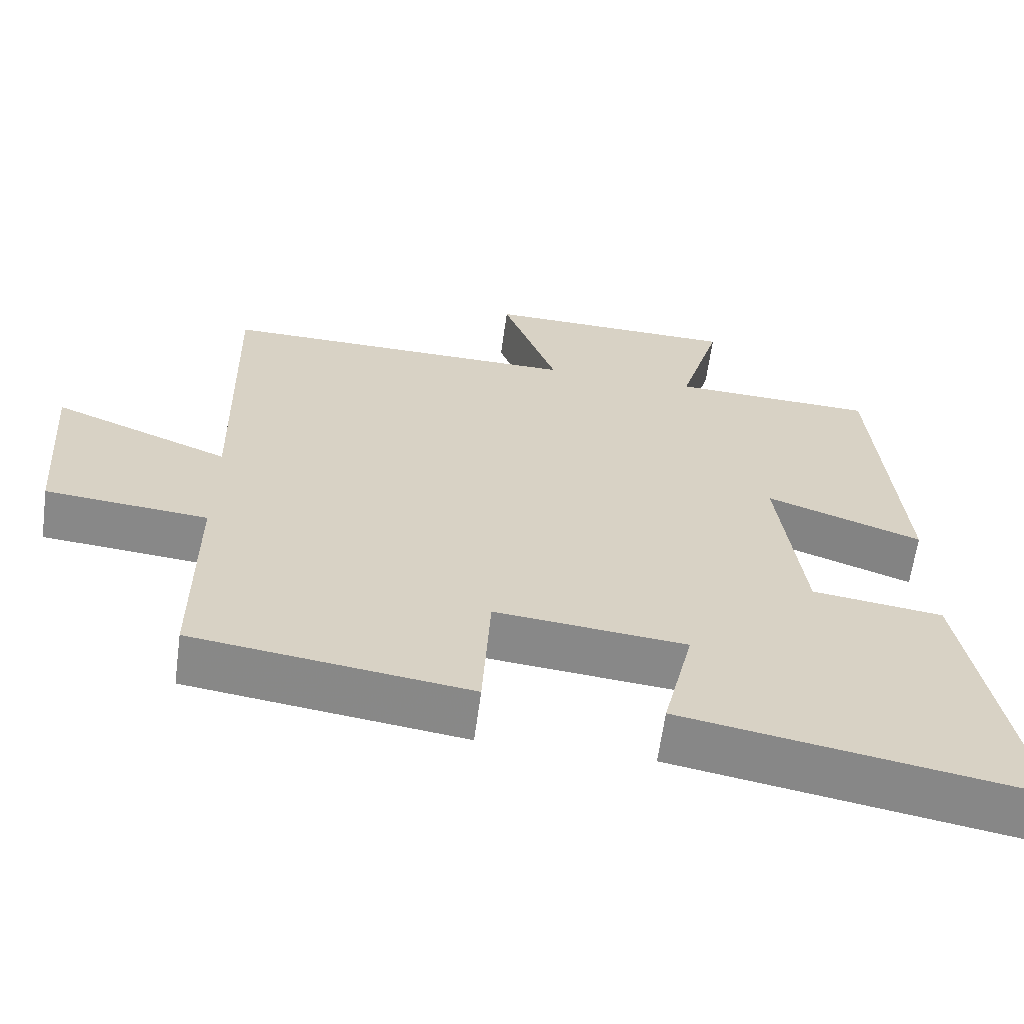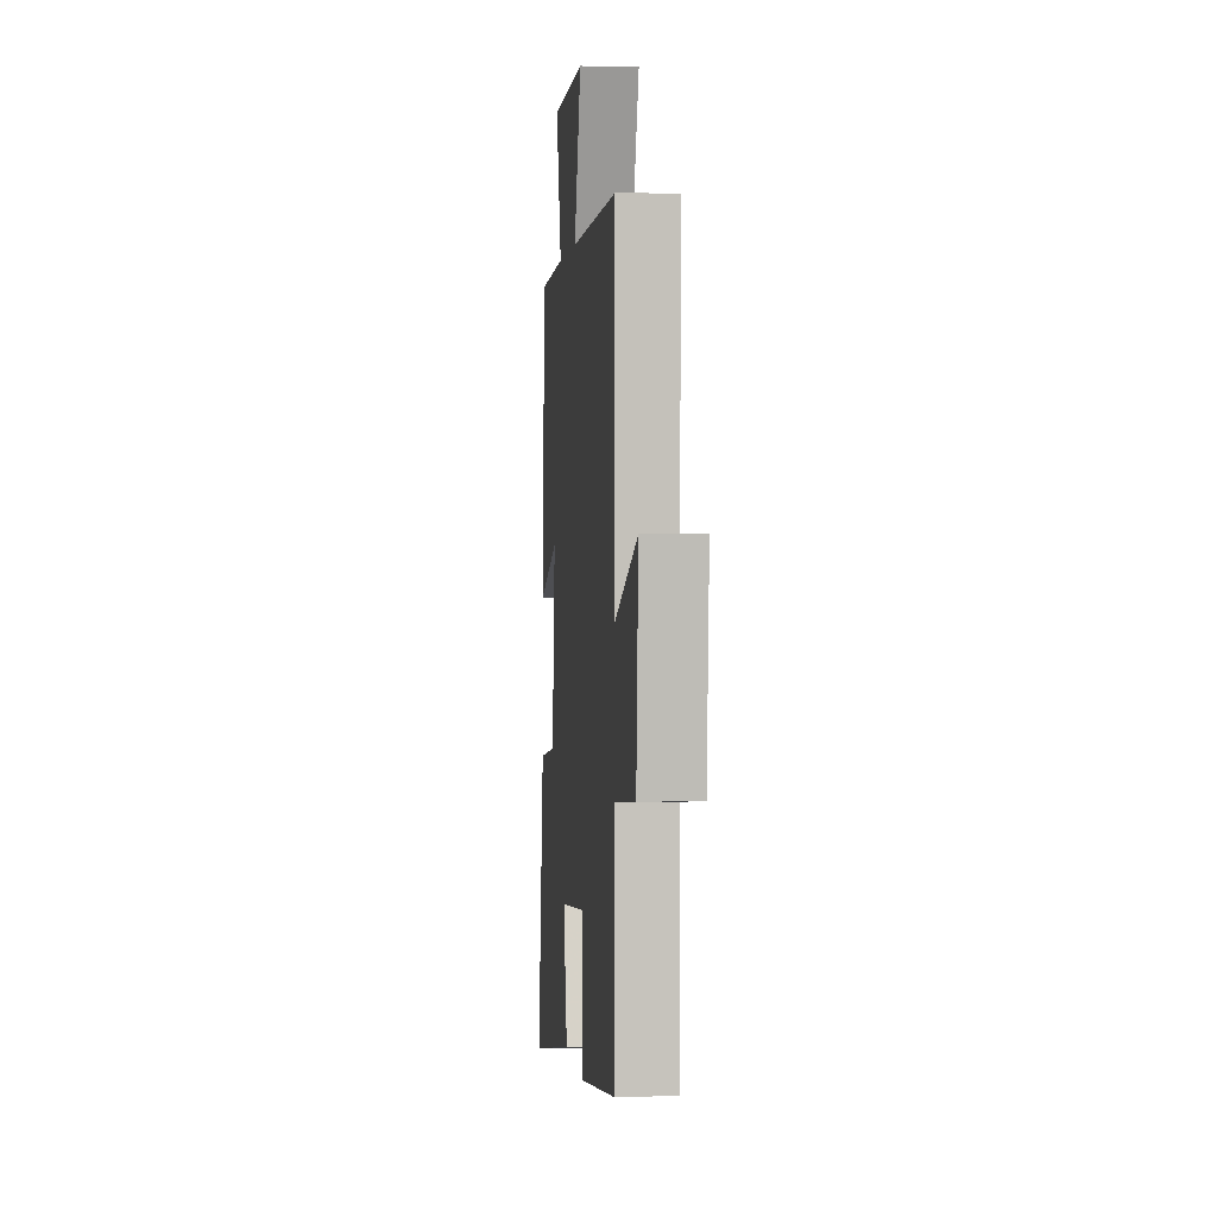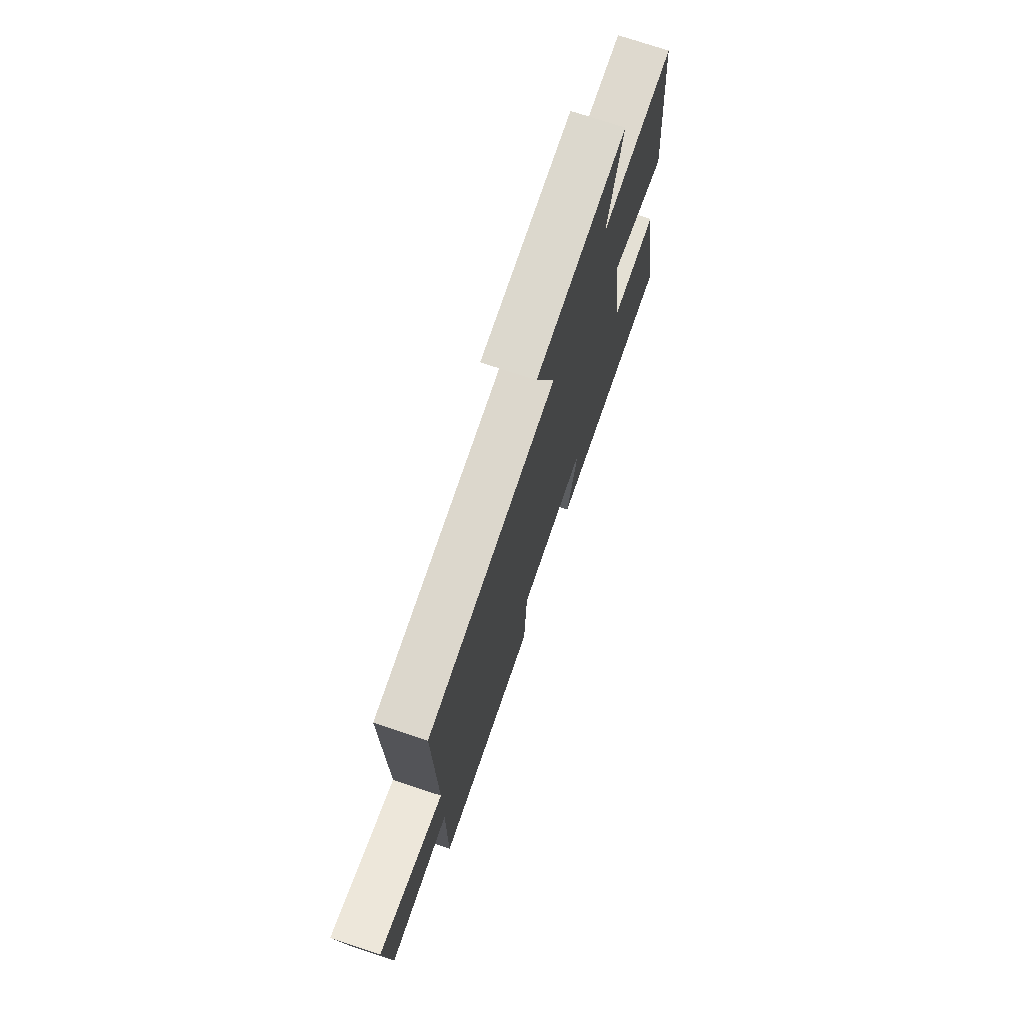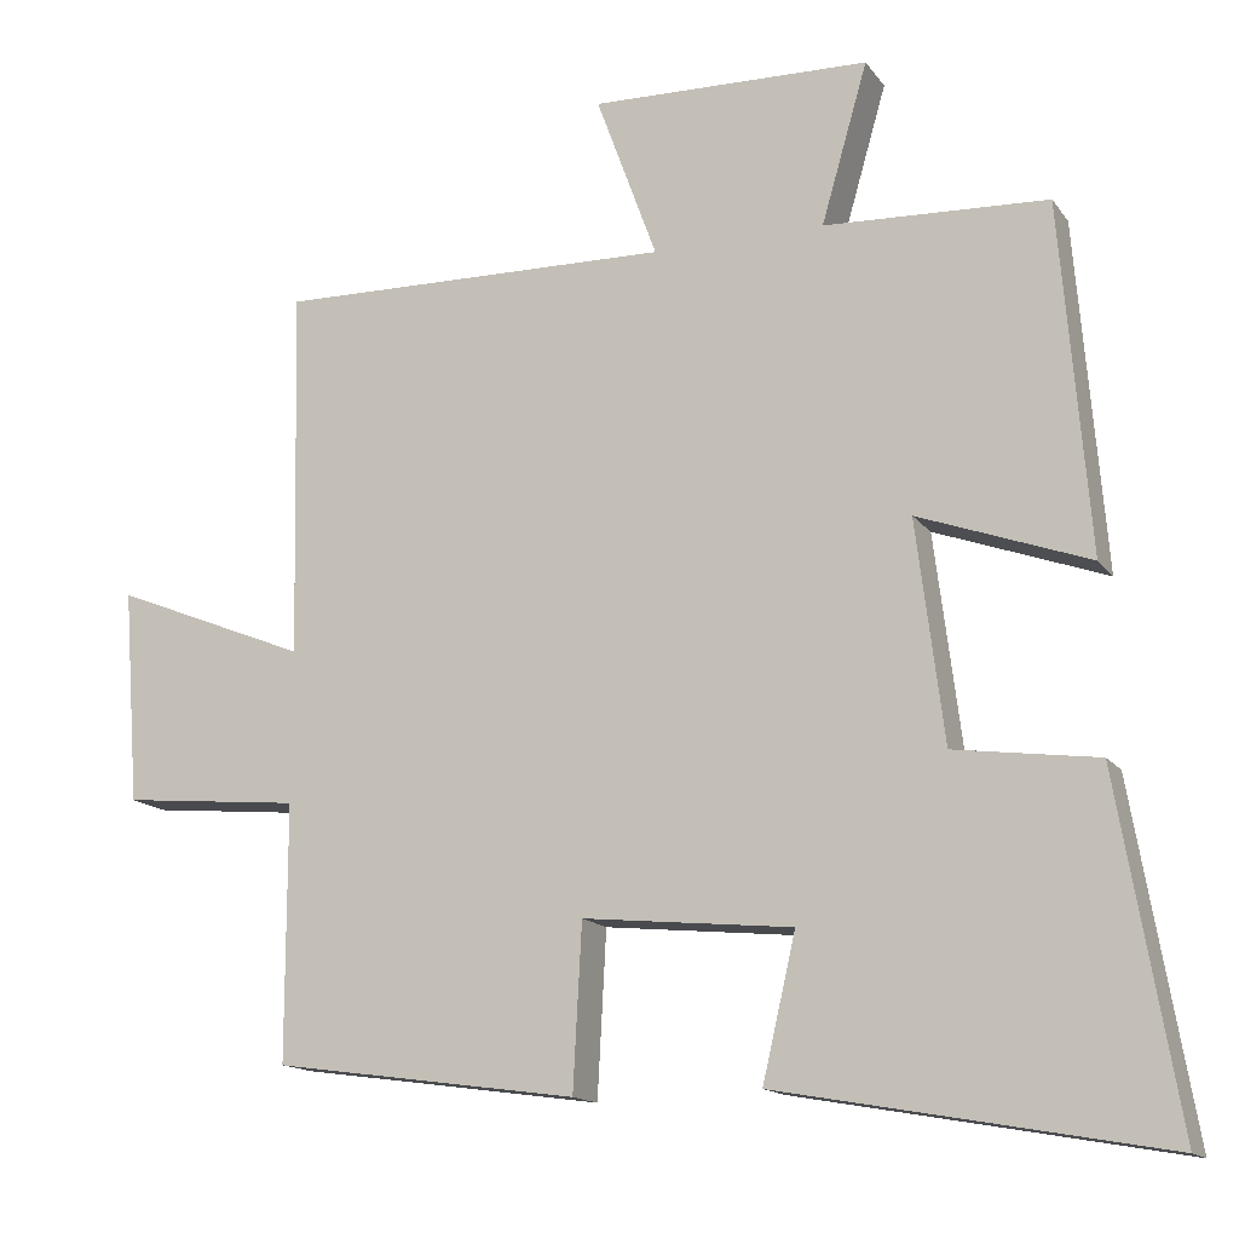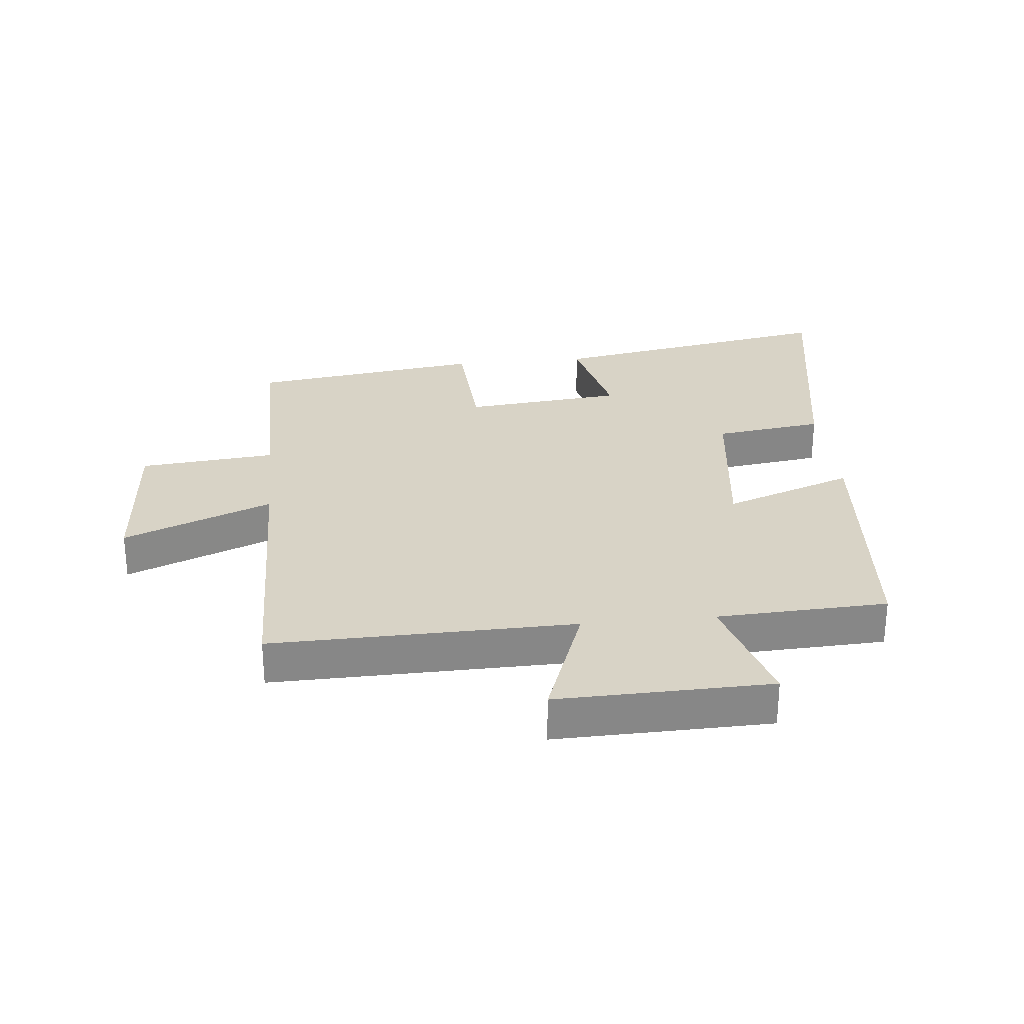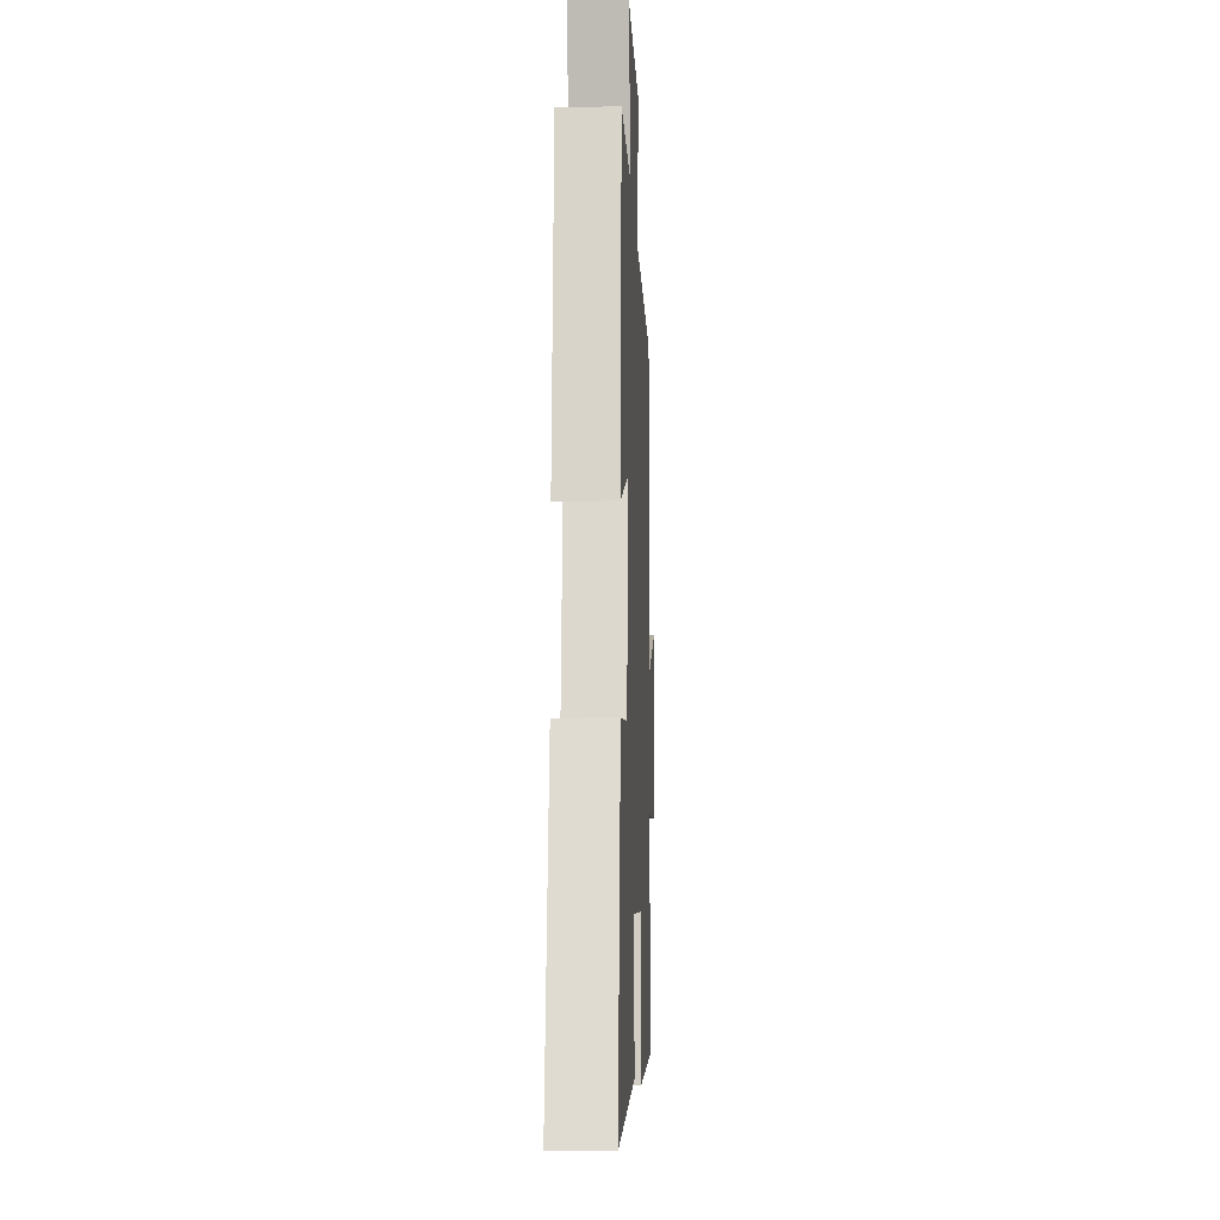
<metadata>
{"format":"obj","ext":"obj","renderer":"f3d","projection":"perspective","resolution":1024,"background":"white","views":[{"elev":-62.9,"azim":-7.7,"up":"+Z"},{"elev":1.6,"azim":-95.6,"up":"+Z"},{"elev":74.0,"azim":-71.6,"up":"+Z"},{"elev":-14.7,"azim":23.1,"up":"+Z"},{"elev":28.1,"azim":-5.8,"up":"+Y"},{"elev":-11.0,"azim":92.4,"up":"+Z"}]}
</metadata>
<code>
v -0.51 0.07 0.509
v -0.022 0.07 0.5
v -0.097 0.07 0.705
v 0.247 0.07 0.697
v 0.19 0.07 0.5
v 0.465 0.07 0.488
v 0.5 0.07 0.058
v 0.29 0.07 0.134
v 0.324 0.07 -0.138
v 0.5 0.07 -0.162
v 0.573 0.07 -0.585
v 0.102 0.07 -0.5
v 0.143 0.07 -0.324
v -0.115 0.07 -0.298
v -0.126 0.07 -0.5
v -0.5 0.07 -0.448
v -0.5 0.07 -0.134
v -0.72 0.07 -0.113
v -0.74 0.07 0.151
v -0.5 0.07 0.054
v -0.51 0 0.509
v -0.022 0 0.5
v -0.097 0 0.705
v 0.247 0 0.697
v 0.19 0 0.5
v 0.465 0 0.488
v 0.5 0 0.058
v 0.29 0 0.134
v 0.324 0 -0.138
v 0.5 0 -0.162
v 0.573 0 -0.585
v 0.102 0 -0.5
v 0.143 0 -0.324
v -0.115 0 -0.298
v -0.126 0 -0.5
v -0.5 0 -0.448
v -0.5 0 -0.134
v -0.72 0 -0.113
v -0.74 0 0.151
v -0.5 0 0.054
f 17 18 19 20
f 15 16 17 20
f 14 15 20 1
f 13 14 1 2
f 10 11 12 13
f 9 10 13
f 8 9 13 2
f 5 6 7 8
f 5 8 2 3
f 3 4 5
f 40 39 38 37
f 40 37 36 35
f 21 40 35 34
f 22 21 34 33
f 33 32 31 30
f 33 30 29
f 22 33 29 28
f 28 27 26 25
f 23 22 28 25
f 25 24 23
f 1 21 22 2
f 2 22 23 3
f 3 23 24 4
f 4 24 25 5
f 5 25 26 6
f 6 26 27 7
f 7 27 28 8
f 8 28 29 9
f 9 29 30 10
f 10 30 31 11
f 11 31 32 12
f 12 32 33 13
f 13 33 34 14
f 14 34 35 15
f 15 35 36 16
f 16 36 37 17
f 17 37 38 18
f 18 38 39 19
f 19 39 40 20
f 20 40 21 1

</code>
